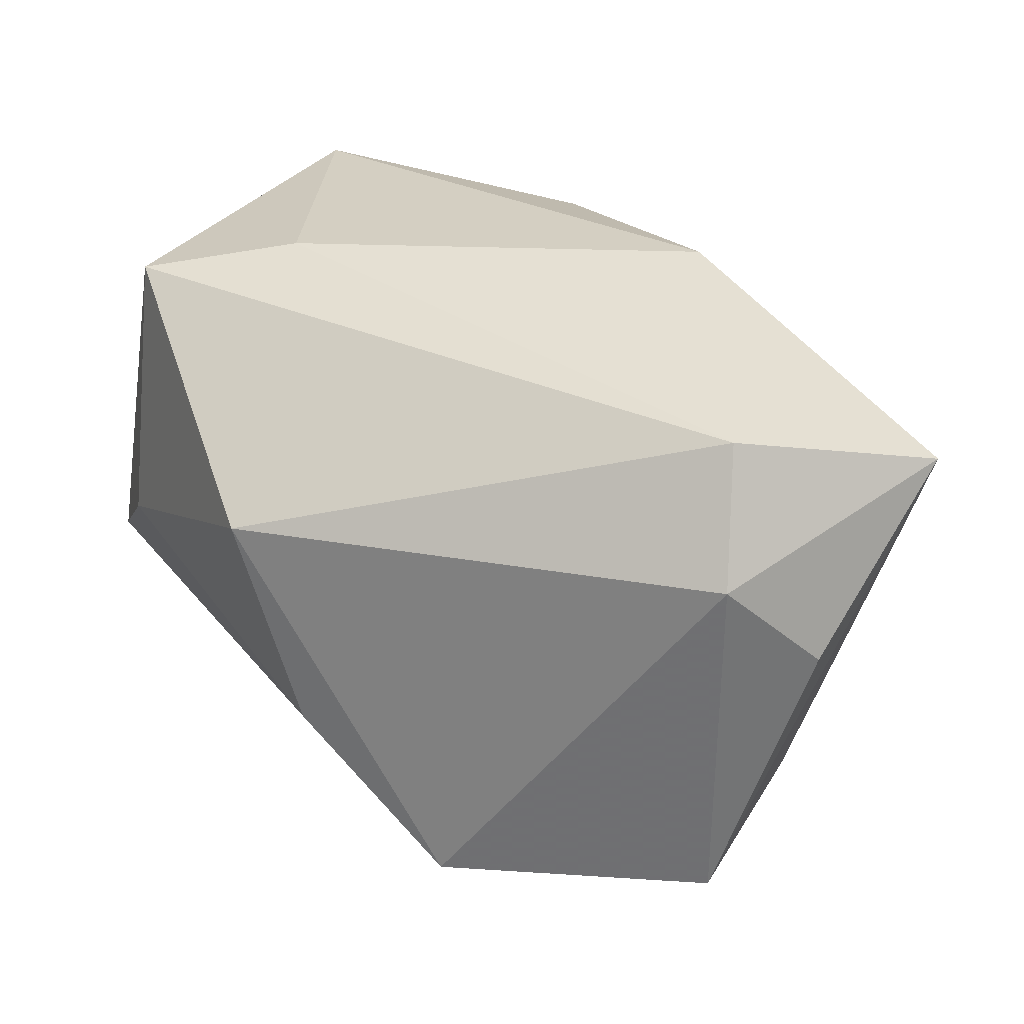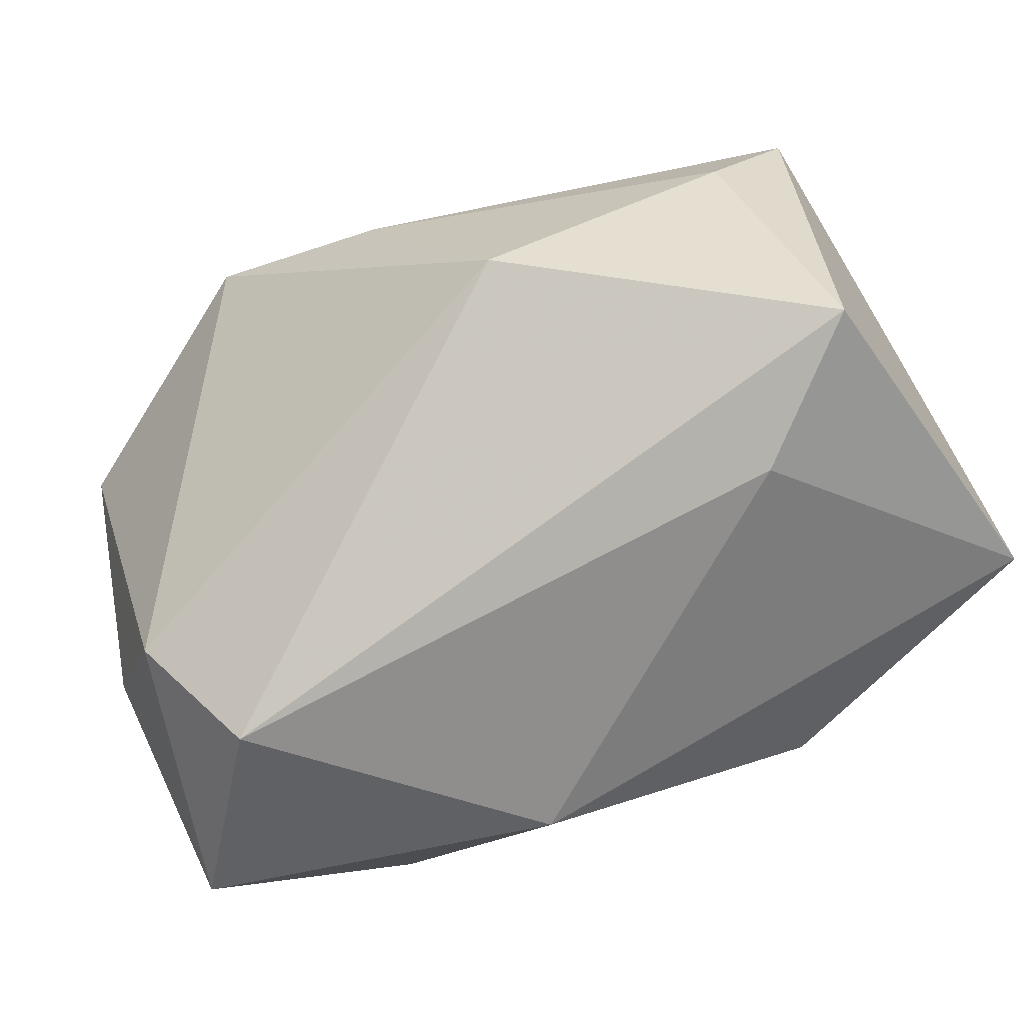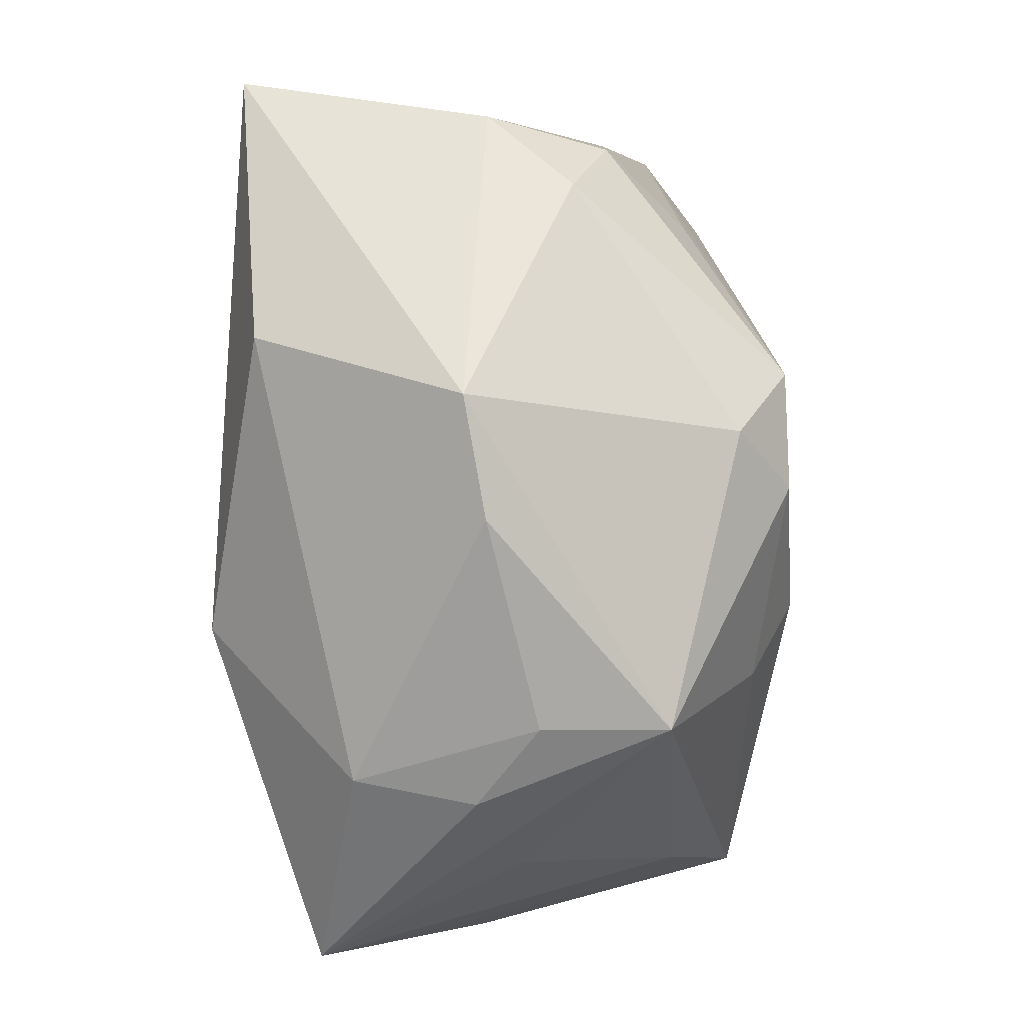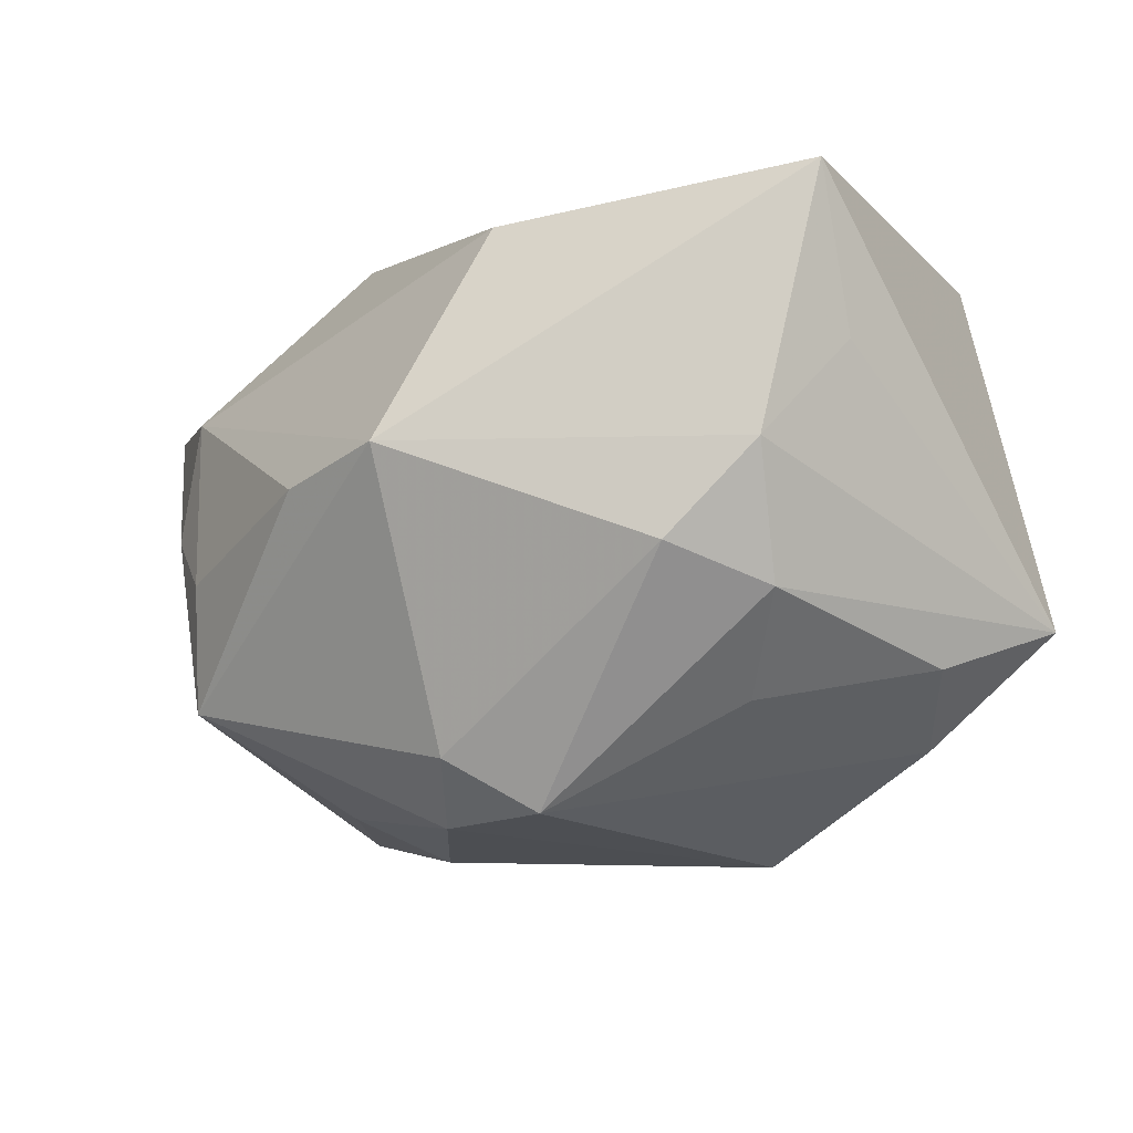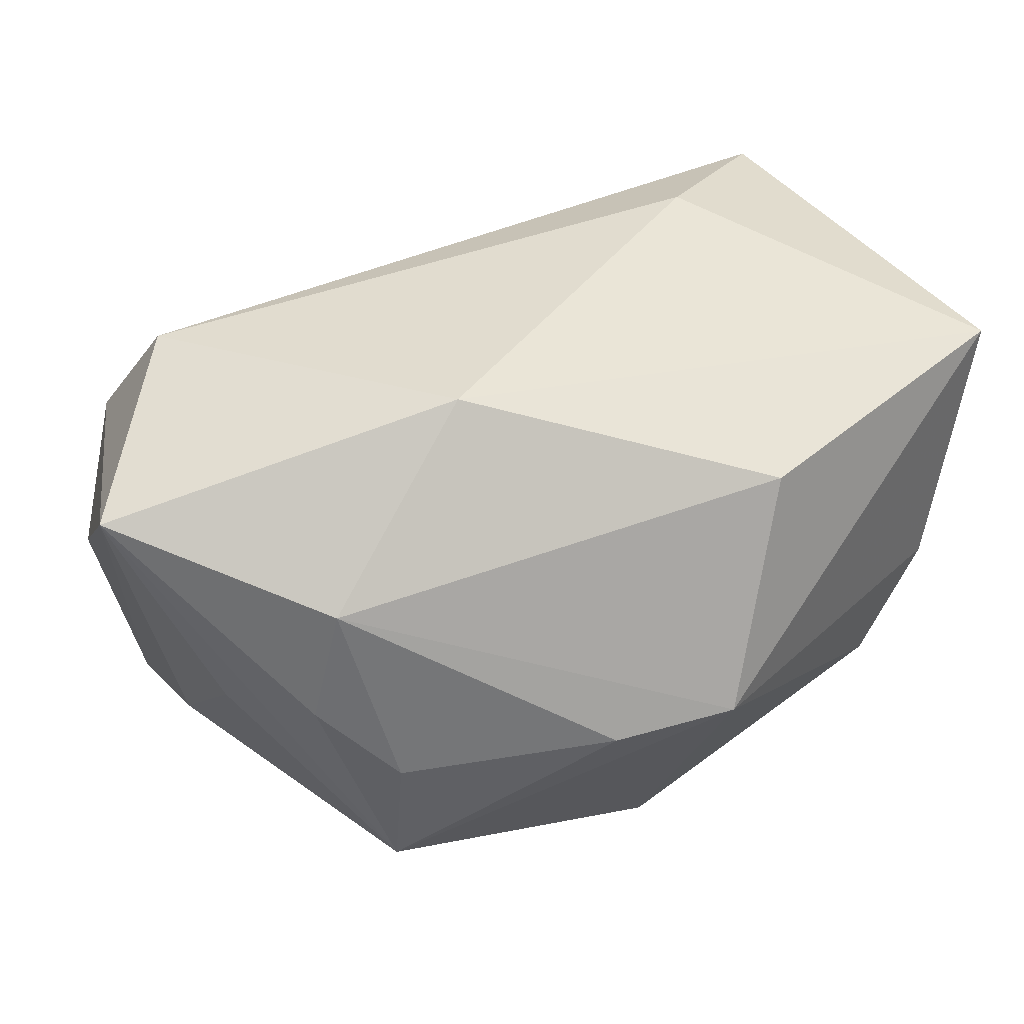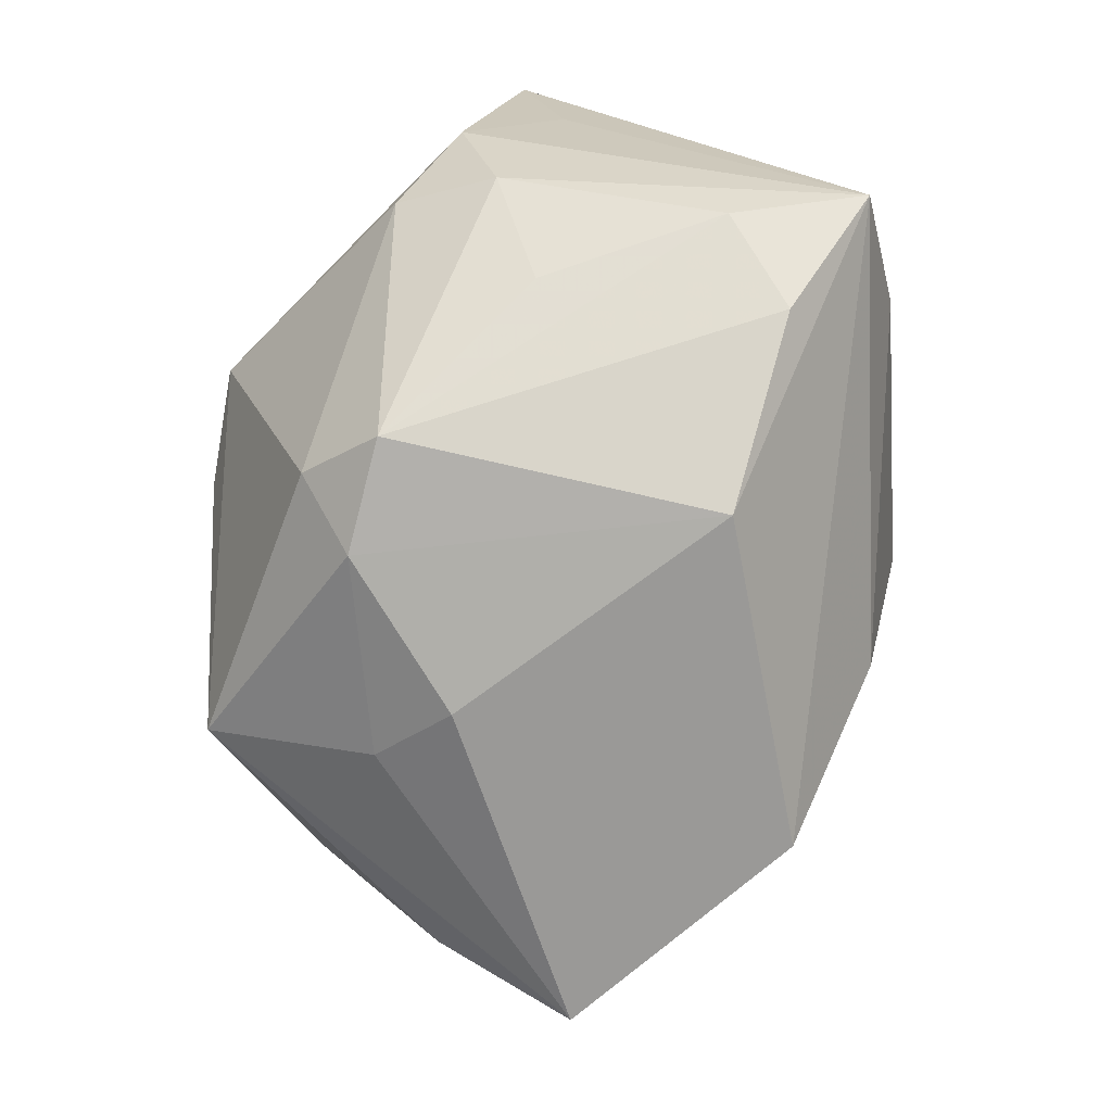
<metadata>
{"format":"obj","ext":"obj","renderer":"f3d","projection":"perspective","resolution":1024,"background":"white","views":[{"elev":25.4,"azim":-118.1,"up":"+Z"},{"elev":32.3,"azim":-23.4,"up":"+Y"},{"elev":-72.6,"azim":86.7,"up":"+Y"},{"elev":-9.0,"azim":60.6,"up":"+Z"},{"elev":-47.0,"azim":-6.9,"up":"+Y"},{"elev":-73.4,"azim":95.2,"up":"+Z"}]}
</metadata>
<code>
v -0.01254 0.0326 -0.01495
v 0.009101 -0.01939 -0.03075
v -0.03203 -0.02917 -0.004626
v -0.008176 0.03819 0.007897
v -0.02106 -0.03467 0.01408
v -0.01089 -0.01903 0.03103
v 0.02288 -0.02183 0.02689
v 0.02053 -0.01525 -0.02968
v 0.02296 0.03541 0.02779
v -0.04265 -0.003329 0.02277
v 0.03942 -0.01295 -0.005603
v 0.02391 0.03819 -0.002717
v -0.04328 -0.002178 -0.03002
v 0.04166 -0.002073 -0.009408
v -0.0457 -0.02736 0.01717
v -0.04861 0.0006616 0.009233
v -0.01261 -0.01936 -0.02872
v -0.04917 -0.0109 -0.001108
v -0.02555 0.02204 -0.03074
v -0.01281 -0.038 -0.00496
v -0.01211 -0.03771 -0.01849
v 0.01069 0.01825 -0.03394
v 0.0136 0.02026 0.03103
v 0.03266 0.001171 -0.01906
v 0.04624 0.0006927 0.03103
v -0.007369 -0.01076 -0.03333
v 0.02798 0.0259 -0.02266
v 0.009159 -0.03701 0.00177
v 0.02126 -0.03399 0.004744
v 0.04506 -0.005784 0.003873
v 0.03679 0.02094 -0.01539
v -0.03695 -0.01579 -0.02188
v 0.04423 0.005142 0.01447
v -0.02235 -0.03621 0.001064
v 0.03661 0.03566 -0.01078
v 0.01624 -0.02374 -0.02441
f 1 19 4
f 4 12 1
f 30 25 29
f 35 1 12
f 22 19 35
f 19 1 35
f 35 30 14
f 9 12 4
f 9 23 25
f 25 35 9
f 9 35 12
f 25 23 6
f 18 15 16
f 4 19 16
f 13 19 22
f 18 16 13
f 13 16 19
f 13 15 18
f 13 32 15
f 32 13 21
f 22 35 27
f 25 30 33
f 33 35 25
f 30 35 33
f 29 25 7
f 25 6 7
f 15 21 34
f 15 32 3
f 3 21 15
f 32 21 3
f 14 30 11
f 11 30 29
f 31 35 14
f 31 27 35
f 5 6 15
f 5 7 6
f 15 34 5
f 29 7 5
f 10 16 15
f 15 6 10
f 4 16 10
f 10 6 23
f 10 9 4
f 23 9 10
f 20 34 21
f 20 5 34
f 26 13 22
f 22 2 26
f 14 11 8
f 27 31 8
f 22 27 8
f 8 2 22
f 29 5 28
f 5 20 28
f 28 21 29
f 28 20 21
f 17 2 21
f 17 26 2
f 17 21 13
f 13 26 17
f 24 31 14
f 14 8 24
f 24 8 31
f 36 11 29
f 36 8 11
f 29 21 36
f 21 2 36
f 2 8 36

</code>
